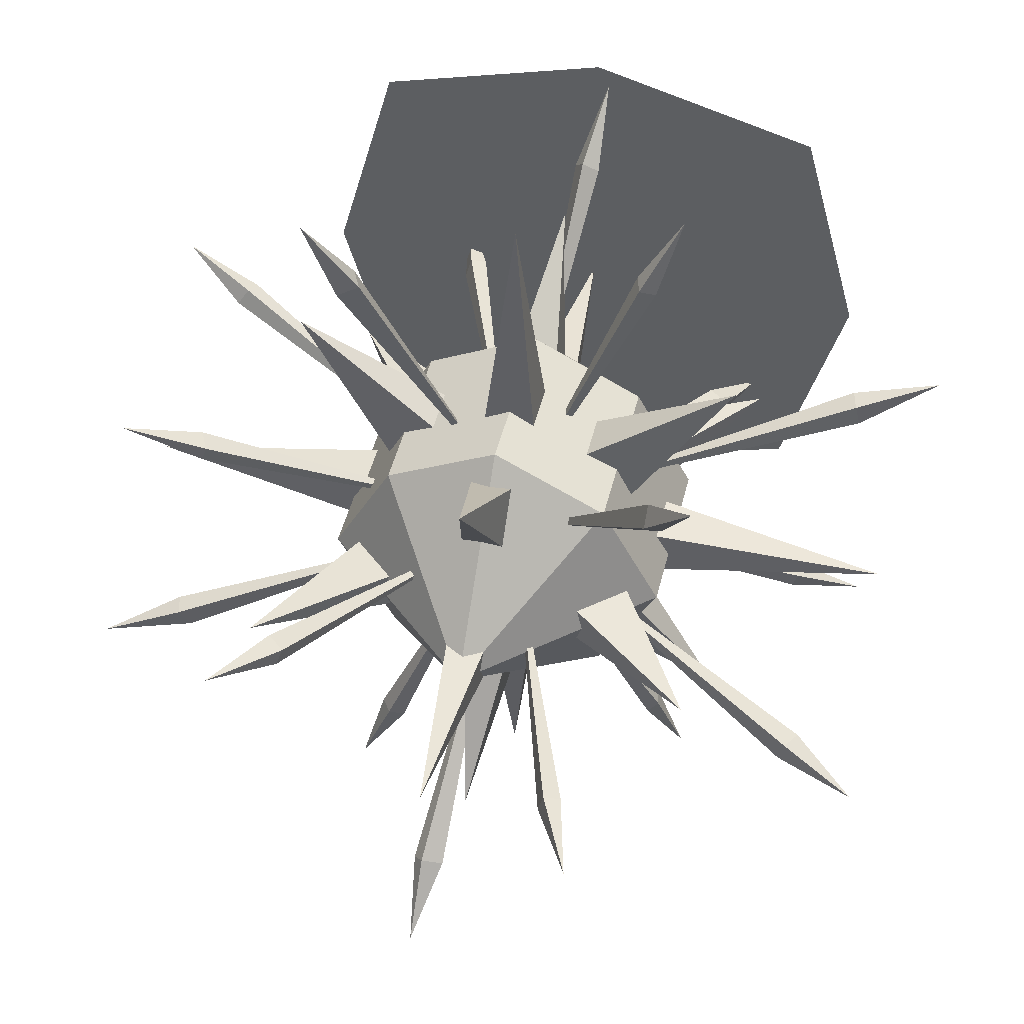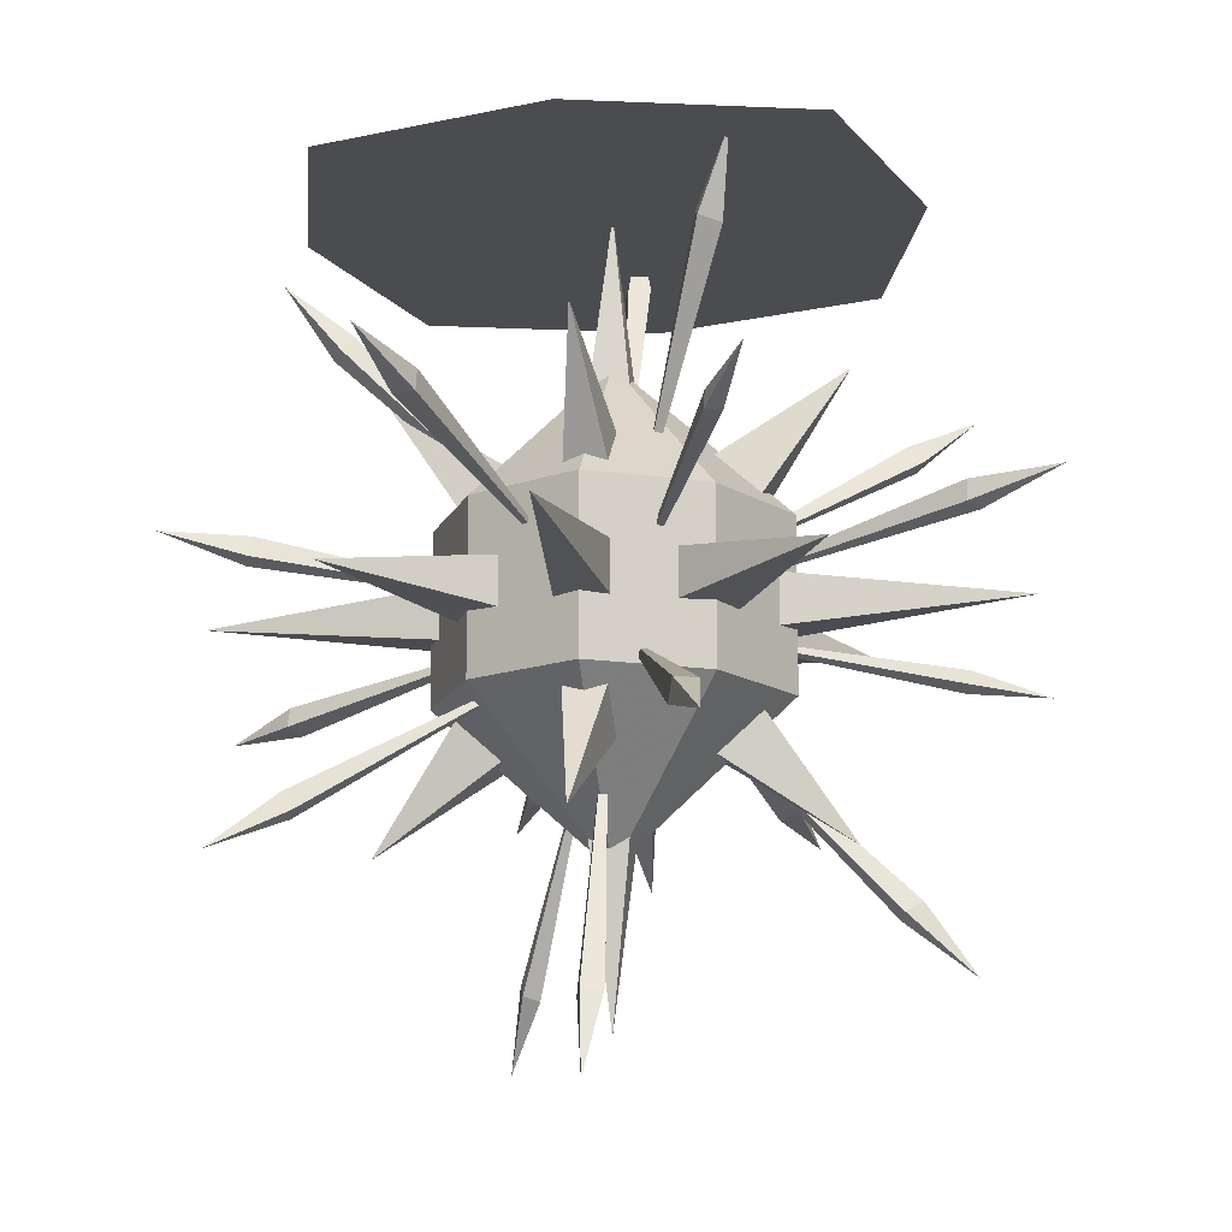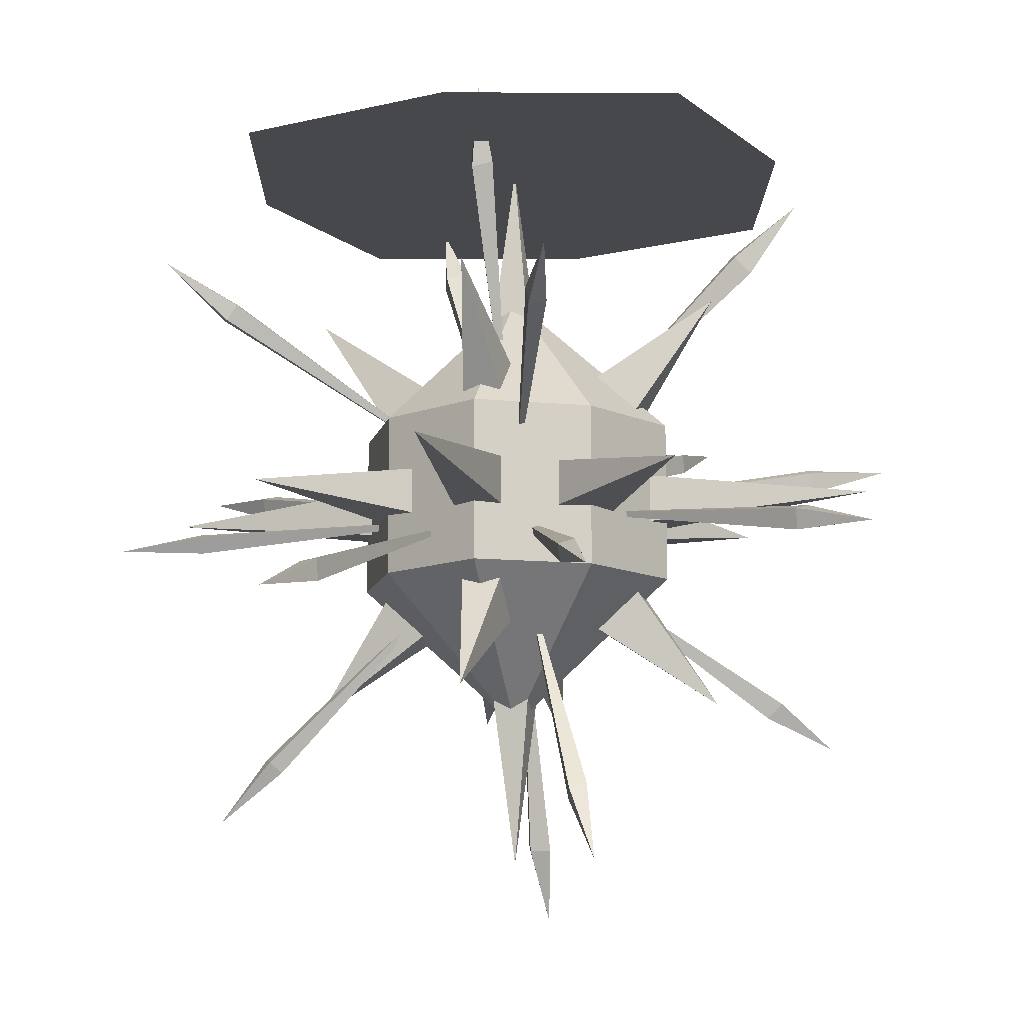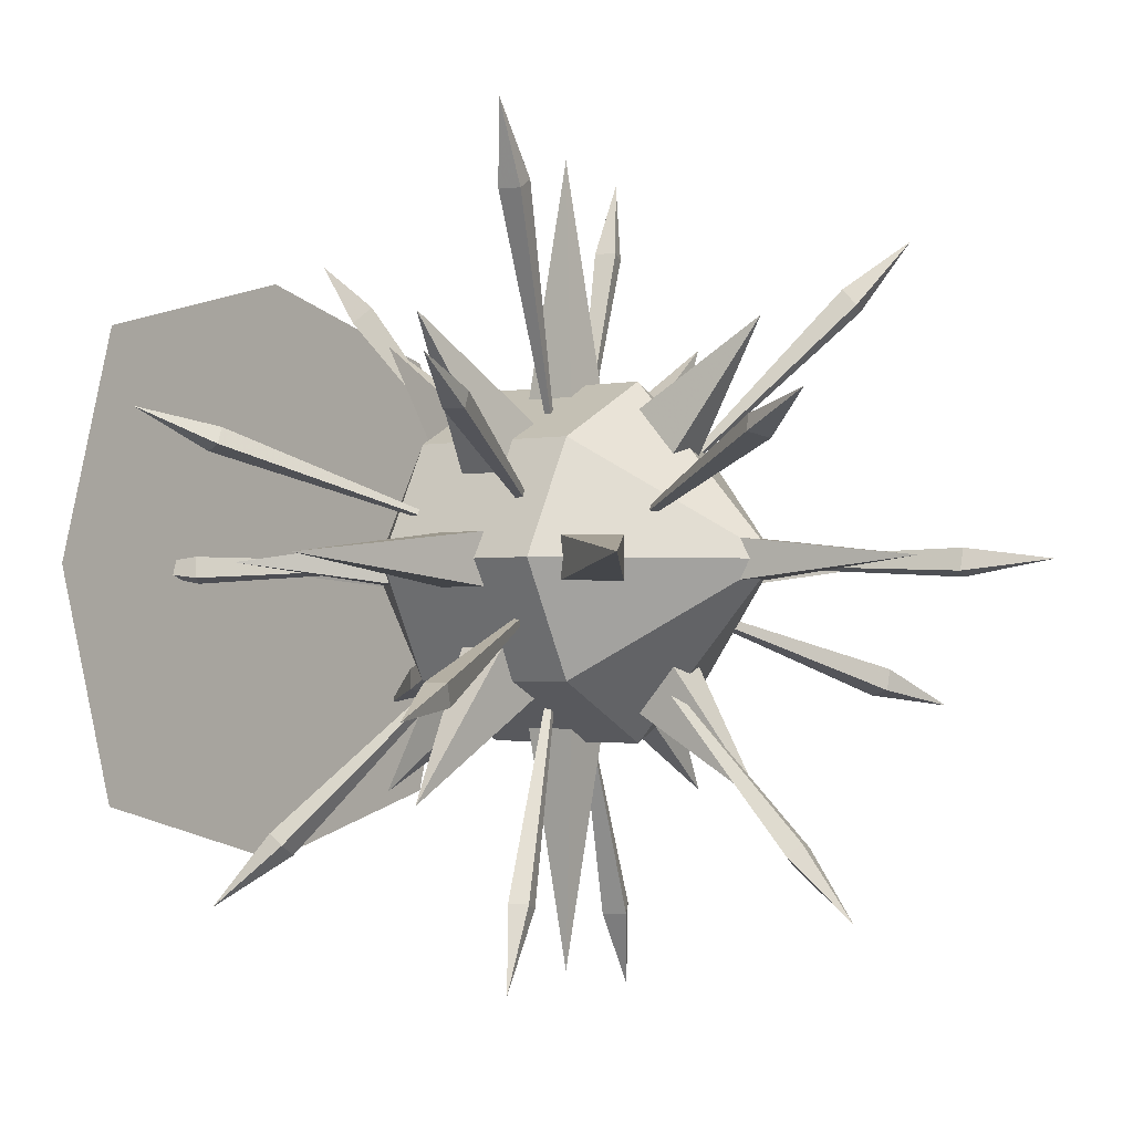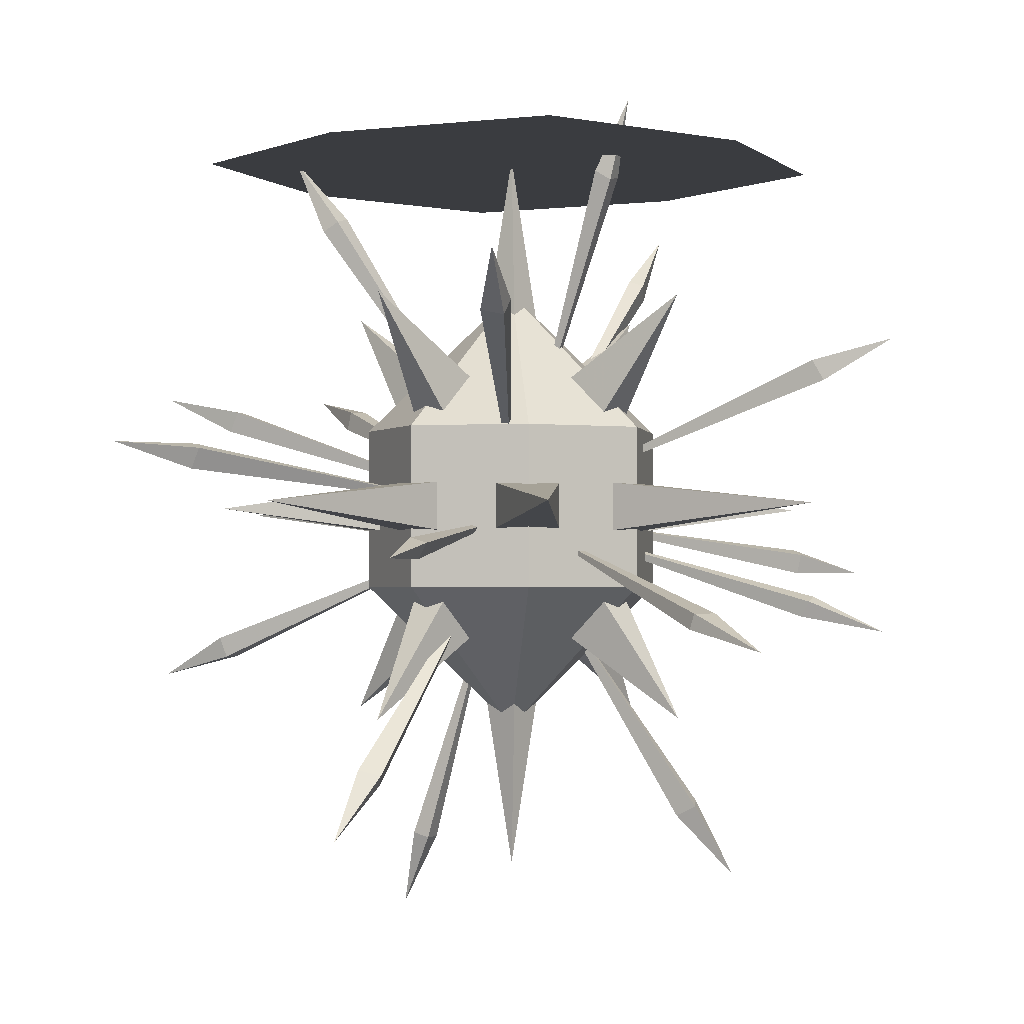
<metadata>
{"format":"obj","ext":"obj","renderer":"f3d","projection":"perspective","resolution":1024,"background":"white","views":[{"elev":47.6,"azim":13.7,"up":"+Z"},{"elev":-14.7,"azim":99.8,"up":"+Y"},{"elev":-11.6,"azim":-75.5,"up":"+Y"},{"elev":-1.9,"azim":-52.9,"up":"+Z"},{"elev":-1.7,"azim":-141.5,"up":"+Y"}]}
</metadata>
<code>
v 0.1641 -0.4375 0.1641
v 0 -0.4375 0.25
v 0 -0.6875 0.25
v 0.1641 -0.6875 0.1641
v 0.25 -0.4375 0
v 0 -0.2109 0
v -0.1641 -0.4375 0.1641
v -0.1641 -0.6875 0.1641
v 0 -0.9141 0
v 0.25 -0.6875 0
v 0.1641 -0.4375 -0.1641
v 0 -0.4375 -0.25
v -0.1641 -0.4375 -0.1641
v -0.25 -0.4375 0
v -0.25 -0.6875 0
v -0.1641 -0.6875 -0.1641
v 0 -0.6875 -0.25
v 0.1641 -0.6875 -0.1641
v 0 -0.007812 0
v -0.1562 -0.007812 -0.1562
v 0 -0.007812 -0.1875
v 0.1562 -0.007812 -0.1562
v 0.2188 -0.007812 0
v 0.1562 -0.007812 0.1562
v 0 -0.007812 0.2188
v -0.1562 -0.007812 0.1562
v -0.2188 -0.007812 0
v -0.25 -0.007812 -0.25
v 0 -0.007812 -0.3125
v 0.25 -0.007812 -0.25
v -0.3438 -0.007812 -0.3438
v 0 -0.007812 -0.4375
v 0.3125 -0.007812 0
v 0.3438 -0.007812 -0.3438
v 0.4375 -0.007812 0
v 0.25 -0.007812 0.25
v 0.3438 -0.007812 0.3438
v 0 -0.007812 0.4375
v 0 -0.007812 0.3125
v -0.25 -0.007812 0.25
v -0.3438 -0.007812 0.3438
v -0.3125 -0.007812 0
v -0.4375 -0.007812 0
v 0.08594 -0.5 0.08594
v 0 -0.5 0.125
v 0 -0.625 0.125
v 0.08594 -0.625 0.08594
v 0.125 -0.5 0
v 0 -0.375 0
v -0.08594 -0.5 0.08594
v -0.08594 -0.625 0.08594
v 0 -0.75 0
v 0.125 -0.625 0
v 0.08594 -0.5 -0.08594
v 0 -0.5 -0.125
v -0.08594 -0.5 -0.08594
v -0.125 -0.5 0
v -0.125 -0.625 0
v -0.08594 -0.625 -0.08594
v 0 -0.625 -0.125
v 0.08594 -0.625 -0.08594
v -0.4844 -0.75 -0.1953
v -0.08594 -0.5938 -0.04688
v -0.5 -0.7578 -0.1641
v -0.6172 -0.7812 -0.2109
v -0.4922 -0.7266 -0.1953
v -0.5078 -0.7266 -0.1641
v -0.4297 -0.7344 0.2031
v -0.04688 -0.5859 0.01562
v -0.4453 -0.7031 0.2031
v -0.5469 -0.7578 0.2422
v -0.4375 -0.7344 0.1797
v -0.4531 -0.7109 0.1797
v -0.2344 -0.6641 0.4922
v -0.03125 -0.5781 0.09375
v -0.2031 -0.6562 0.5078
v -0.2812 -0.6641 0.6094
v -0.2422 -0.6328 0.4922
v -0.2188 -0.625 0.5078
v 0.1953 -0.5156 0.4531
v 0.007812 -0.5625 0.03906
v 0.1797 -0.4844 0.4531
v 0.2266 -0.4844 0.5703
v 0.1719 -0.5234 0.4609
v 0.1641 -0.4922 0.4609
v 0.4922 -0.4062 0.1875
v 0.08594 -0.5312 0.03906
v 0.5 -0.4062 0.1562
v 0.6094 -0.3516 0.2109
v 0.4844 -0.375 0.1875
v 0.4922 -0.375 0.1562
v 0.4219 -0.3984 -0.1875
v 0.03125 -0.5547 -0.02344
v 0.4375 -0.4297 -0.1875
v 0.5312 -0.375 -0.25
v 0.4141 -0.3984 -0.2109
v 0.4297 -0.4297 -0.2109
v 0.2344 -0.5 -0.4922
v 0.02344 -0.5547 -0.09375
v 0.2188 -0.5078 -0.5078
v 0.2734 -0.4688 -0.6172
v 0.2266 -0.4688 -0.4922
v 0.2031 -0.4766 -0.5078
v -0.1875 -0.6172 -0.4688
v -0.02344 -0.5781 -0.04688
v -0.1719 -0.6406 -0.4688
v -0.2422 -0.6484 -0.5781
v -0.2109 -0.625 -0.4609
v -0.1953 -0.6484 -0.4609
v -0.2656 -0.2656 -0.3828
v -0.05469 -0.5078 -0.07031
v -0.2656 -0.2891 -0.4062
v -0.3438 -0.2109 -0.4766
v -0.2969 -0.2734 -0.375
v -0.2969 -0.2969 -0.3906
v 0.03906 -0.1797 0.375
v -0.007812 -0.4922 0.05469
v 0.02344 -0.1562 0.3594
v 0.03125 -0.07812 0.4609
v 0.01562 -0.1875 0.3906
v 0 -0.1641 0.3672
v -0.2031 -0.03906 0.01562
v -0.03906 -0.4609 0
v -0.1797 -0.03125 0.007812
v -0.2344 0.07812 0
v -0.2109 -0.04688 -0.01562
v -0.1875 -0.03125 -0.02344
v 0.2266 -0.08594 -0.1484
v 0.03125 -0.4766 -0.03125
v 0.2578 -0.1016 -0.1562
v 0.2891 0.007812 -0.2031
v 0.2188 -0.09375 -0.1797
v 0.2422 -0.1094 -0.1875
v -0.4844 -0.3594 0.1719
v -0.08594 -0.5234 0.02344
v -0.4766 -0.3359 0.1641
v -0.5938 -0.3047 0.1953
v -0.5 -0.3672 0.1484
v -0.4844 -0.3359 0.1406
v -0.2188 -1.047 0.1641
v -0.03906 -0.6641 0.02344
v -0.2422 -1.031 0.1719
v -0.2969 -1.148 0.1953
v -0.2266 -1.055 0.1406
v -0.2578 -1.039 0.1484
v 0.2812 -0.875 0.3594
v 0.04688 -0.6328 0.05469
v 0.2812 -0.8516 0.375
v 0.3281 -0.9297 0.4609
v 0.2578 -0.8828 0.3672
v 0.2578 -0.8594 0.3906
v -0.03125 -0.9609 -0.4062
v -0.007812 -0.6484 -0.07031
v -0.01562 -0.9766 -0.3828
v -0.04688 -1.062 -0.4766
v -0.0625 -0.9688 -0.3906
v -0.04688 -0.9844 -0.375
v 0.4922 -0.7734 -0.1562
v 0.07812 -0.6172 -0.03125
v 0.4766 -0.8047 -0.1484
v 0.5859 -0.8359 -0.2031
v 0.4766 -0.7734 -0.1875
v 0.4688 -0.8047 -0.1797
v 0.1953 -1.094 0.007812
v 0.03125 -0.6719 0
v 0.1719 -1.102 0.01562
v 0.2266 -1.211 0
v 0.1875 -1.094 -0.02344
v 0.1641 -1.102 -0.01562
v 0.05469 -0.5234 0.05469
v 0 -0.5234 0.07812
v 0 -0.6016 0.07812
v 0.05469 -0.6016 0.05469
v 0.07812 -0.5234 0
v 0 -0.4375 0
v -0.05469 -0.5234 0.05469
v -0.05469 -0.6016 0.05469
v 0 -0.6875 0
v 0.07812 -0.6016 0
v 0.05469 -0.5234 -0.05469
v 0 -0.5234 -0.07812
v -0.05469 -0.5234 -0.05469
v -0.07812 -0.5234 0
v -0.07812 -0.6016 0
v -0.05469 -0.6016 -0.05469
v 0 -0.6016 -0.07812
v 0.05469 -0.6016 -0.05469
v 0.1172 -0.4766 0.1172
v 0 -0.4766 0.1719
v 0 -0.6484 0.1719
v 0.1172 -0.6484 0.1172
v 0.1719 -0.4766 0
v 0 -0.3047 0
v -0.1172 -0.4766 0.1172
v -0.1172 -0.6484 0.1172
v 0 -0.8203 0
v 0.1719 -0.6484 0
v 0.1172 -0.4766 -0.1172
v 0 -0.4766 -0.1719
v -0.1172 -0.4766 -0.1172
v -0.1719 -0.4766 0
v -0.1719 -0.6484 0
v -0.1172 -0.6484 -0.1172
v 0 -0.6484 -0.1719
v 0.1172 -0.6484 -0.1172
v -0.04688 -0.6094 -0.1406
v -0.04688 -0.7031 -0.04688
v -0.1406 -0.6094 -0.04688
v -0.3281 -0.5625 -0.3281
v -0.04688 -0.5156 -0.1406
v 0 -0.5625 -0.5703
v 0.04688 -0.6094 -0.1406
v 0 -0.8906 -0.3281
v 0.04688 -0.7031 -0.04688
v 0 -1.133 0
v -0.04688 -0.7031 0.04688
v -0.3281 -0.8906 0
v -0.1406 -0.6094 0.04688
v -0.5703 -0.5625 0
v -0.1406 -0.5156 -0.04688
v -0.04688 -0.4219 -0.04688
v 0 -0.2344 -0.3281
v 0.04688 -0.5156 -0.1406
v 0.3281 -0.5625 -0.3281
v 0.1406 -0.6094 -0.04688
v 0.04688 -0.6094 0.1406
v 0.04688 -0.7031 0.04688
v 0.1406 -0.6094 0.04688
v 0.3281 -0.5625 0.3281
v 0.04688 -0.5156 0.1406
v 0 -0.5625 0.5703
v -0.04688 -0.6094 0.1406
v 0 -0.8906 0.3281
v 0.3281 -0.8906 0
v 0.5703 -0.5625 0
v 0.1406 -0.5156 0.04688
v 0.04688 -0.4219 0.04688
v 0 -0.2344 0.3281
v -0.04688 -0.5156 0.1406
v -0.3281 -0.5625 0.3281
v 0.04688 -0.4219 -0.04688
v 0.1406 -0.5156 -0.04688
v 0.3281 -0.2344 0
v 0 0.007812 0
v -0.04688 -0.4219 0.04688
v -0.1406 -0.5156 0.04688
v -0.3281 -0.2344 0
f 1 2 3
f 1 3 4
f 1 4 5
f 1 5 6
f 1 6 2
f 2 6 7
f 2 7 8
f 2 8 3
f 3 8 9
f 3 9 4
f 4 9 10
f 4 10 5
f 5 10 11
f 5 11 6
f 6 11 12
f 6 12 13
f 6 13 14
f 6 14 7
f 7 14 15
f 7 15 8
f 8 15 9
f 9 15 16
f 9 16 17
f 9 17 18
f 9 18 10
f 10 18 11
f 11 18 12
f 12 18 17
f 12 17 13
f 13 17 16
f 13 16 14
f 14 16 15
f 19 20 21
f 19 21 22
f 19 22 23
f 19 23 24
f 19 24 25
f 19 25 26
f 19 26 27
f 19 27 20
f 19 20 27
f 19 27 26
f 19 26 25
f 19 25 24
f 19 24 23
f 19 23 22
f 19 22 21
f 19 21 20
f 20 21 28
f 20 28 29
f 20 29 21
f 21 29 22
f 21 22 30
f 21 30 29
f 21 29 28
f 28 29 31
f 28 31 32
f 28 32 29
f 29 32 30
f 29 30 22
f 22 30 33
f 22 33 23
f 22 23 30
f 30 23 33
f 30 33 34
f 30 34 35
f 30 35 33
f 33 35 36
f 33 36 24
f 33 24 23
f 33 23 36
f 33 36 37
f 33 37 35
f 33 35 34
f 36 35 37
f 36 37 38
f 36 38 39
f 36 39 24
f 36 24 25
f 36 25 39
f 36 39 37
f 37 39 38
f 38 39 40
f 38 40 41
f 38 41 39
f 39 41 40
f 39 40 25
f 39 25 24
f 30 32 34
f 30 34 29
f 29 34 32
f 29 32 31
f 31 28 42
f 31 42 43
f 31 43 28
f 28 43 42
f 28 42 20
f 28 20 27
f 28 27 42
f 42 27 26
f 42 26 40
f 42 40 43
f 42 43 41
f 42 41 40
f 42 40 27
f 42 27 20
f 43 40 41
f 40 26 25
f 25 26 39
f 39 26 40
f 40 26 27
f 36 23 24
f 188 189 190
f 188 190 191
f 188 191 192
f 188 192 193
f 188 193 189
f 189 193 194
f 189 194 195
f 189 195 190
f 190 195 196
f 190 196 191
f 191 196 197
f 191 197 192
f 192 197 198
f 192 198 193
f 193 198 199
f 193 199 200
f 193 200 201
f 193 201 194
f 194 201 202
f 194 202 195
f 195 202 196
f 196 202 203
f 196 203 204
f 196 204 205
f 196 205 197
f 197 205 198
f 198 205 199
f 199 205 204
f 199 204 200
f 200 204 203
f 200 203 201
f 201 203 202
f 44 45 46
f 44 46 47
f 44 47 48
f 44 48 49
f 44 49 45
f 45 49 50
f 45 50 51
f 45 51 46
f 46 51 52
f 46 52 47
f 47 52 53
f 47 53 48
f 48 53 54
f 48 54 49
f 49 54 55
f 49 55 56
f 49 56 57
f 49 57 50
f 50 57 58
f 50 58 51
f 51 58 52
f 52 58 59
f 52 59 60
f 52 60 61
f 52 61 53
f 53 61 54
f 54 61 55
f 55 61 60
f 55 60 56
f 56 60 59
f 56 59 57
f 57 59 58
f 62 63 64
f 62 64 65
f 62 65 66
f 62 66 63
f 63 66 67
f 63 67 64
f 64 67 65
f 65 67 66
f 68 69 70
f 68 70 71
f 68 71 72
f 68 72 69
f 69 72 73
f 69 73 70
f 70 73 71
f 71 73 72
f 74 75 76
f 74 76 77
f 74 77 78
f 74 78 75
f 75 78 79
f 75 79 76
f 76 79 77
f 77 79 78
f 80 81 82
f 80 82 83
f 80 83 84
f 80 84 81
f 81 84 85
f 81 85 82
f 82 85 83
f 83 85 84
f 86 87 88
f 86 88 89
f 86 89 90
f 86 90 87
f 87 90 91
f 87 91 88
f 88 91 89
f 89 91 90
f 92 93 94
f 92 94 95
f 92 95 96
f 92 96 93
f 93 96 97
f 93 97 94
f 94 97 95
f 95 97 96
f 98 99 100
f 98 100 101
f 98 101 102
f 98 102 99
f 99 102 103
f 99 103 100
f 100 103 101
f 101 103 102
f 104 105 106
f 104 106 107
f 104 107 108
f 104 108 105
f 105 108 109
f 105 109 106
f 106 109 107
f 107 109 108
f 110 111 112
f 110 112 113
f 110 113 114
f 110 114 111
f 111 114 115
f 111 115 112
f 112 115 113
f 113 115 114
f 116 117 118
f 116 118 119
f 116 119 120
f 116 120 117
f 117 120 121
f 117 121 118
f 118 121 119
f 119 121 120
f 122 123 124
f 122 124 125
f 122 125 126
f 122 126 123
f 123 126 127
f 123 127 124
f 124 127 125
f 125 127 126
f 128 129 130
f 128 130 131
f 128 131 132
f 128 132 129
f 129 132 133
f 129 133 130
f 130 133 131
f 131 133 132
f 134 135 136
f 134 136 137
f 134 137 138
f 134 138 135
f 135 138 139
f 135 139 136
f 136 139 137
f 137 139 138
f 140 141 142
f 140 142 143
f 140 143 144
f 140 144 141
f 141 144 145
f 141 145 142
f 142 145 143
f 143 145 144
f 146 147 148
f 146 148 149
f 146 149 150
f 146 150 147
f 147 150 151
f 147 151 148
f 148 151 149
f 149 151 150
f 152 153 154
f 152 154 155
f 152 155 156
f 152 156 153
f 153 156 157
f 153 157 154
f 154 157 155
f 155 157 156
f 158 159 160
f 158 160 161
f 158 161 162
f 158 162 159
f 159 162 163
f 159 163 160
f 160 163 161
f 161 163 162
f 164 165 166
f 164 166 167
f 164 167 168
f 164 168 165
f 165 168 169
f 165 169 166
f 166 169 167
f 167 169 168
f 170 171 172
f 170 172 173
f 170 173 174
f 170 174 175
f 170 175 171
f 171 175 176
f 171 176 177
f 171 177 172
f 172 177 178
f 172 178 173
f 173 178 179
f 173 179 174
f 174 179 180
f 174 180 175
f 175 180 181
f 175 181 182
f 175 182 183
f 175 183 176
f 176 183 184
f 176 184 177
f 177 184 178
f 178 184 185
f 178 185 186
f 178 186 187
f 178 187 179
f 179 187 180
f 180 187 181
f 181 187 186
f 181 186 182
f 182 186 185
f 182 185 183
f 183 185 184
f 206 207 208
f 206 208 209
f 206 209 210
f 206 210 211
f 206 211 212
f 206 212 213
f 206 213 207
f 207 213 214
f 207 214 215
f 207 215 216
f 207 216 217
f 207 217 208
f 208 217 218
f 208 218 219
f 208 219 220
f 208 220 209
f 209 220 210
f 210 220 221
f 210 221 222
f 210 222 223
f 210 223 211
f 211 223 212
f 212 223 224
f 212 224 225
f 212 225 214
f 212 214 213
f 226 227 228
f 226 228 229
f 226 229 230
f 226 230 231
f 226 231 232
f 226 232 233
f 226 233 227
f 227 233 216
f 227 216 215
f 227 215 214
f 227 214 234
f 227 234 228
f 228 234 225
f 228 225 235
f 228 235 236
f 228 236 229
f 229 236 230
f 230 236 237
f 230 237 238
f 230 238 239
f 230 239 231
f 231 239 232
f 232 239 240
f 232 240 218
f 232 218 216
f 232 216 233
f 223 241 242
f 223 242 224
f 224 242 225
f 225 242 235
f 235 242 236
f 236 242 243
f 236 243 237
f 237 243 241
f 237 241 244
f 237 244 245
f 237 245 238
f 238 245 239
f 239 245 246
f 239 246 240
f 240 246 218
f 218 246 219
f 219 246 220
f 220 246 247
f 220 247 221
f 221 247 245
f 221 245 244
f 221 244 241
f 221 241 222
f 222 241 223
f 234 214 225
f 217 216 218
f 247 246 245
f 243 242 241

</code>
